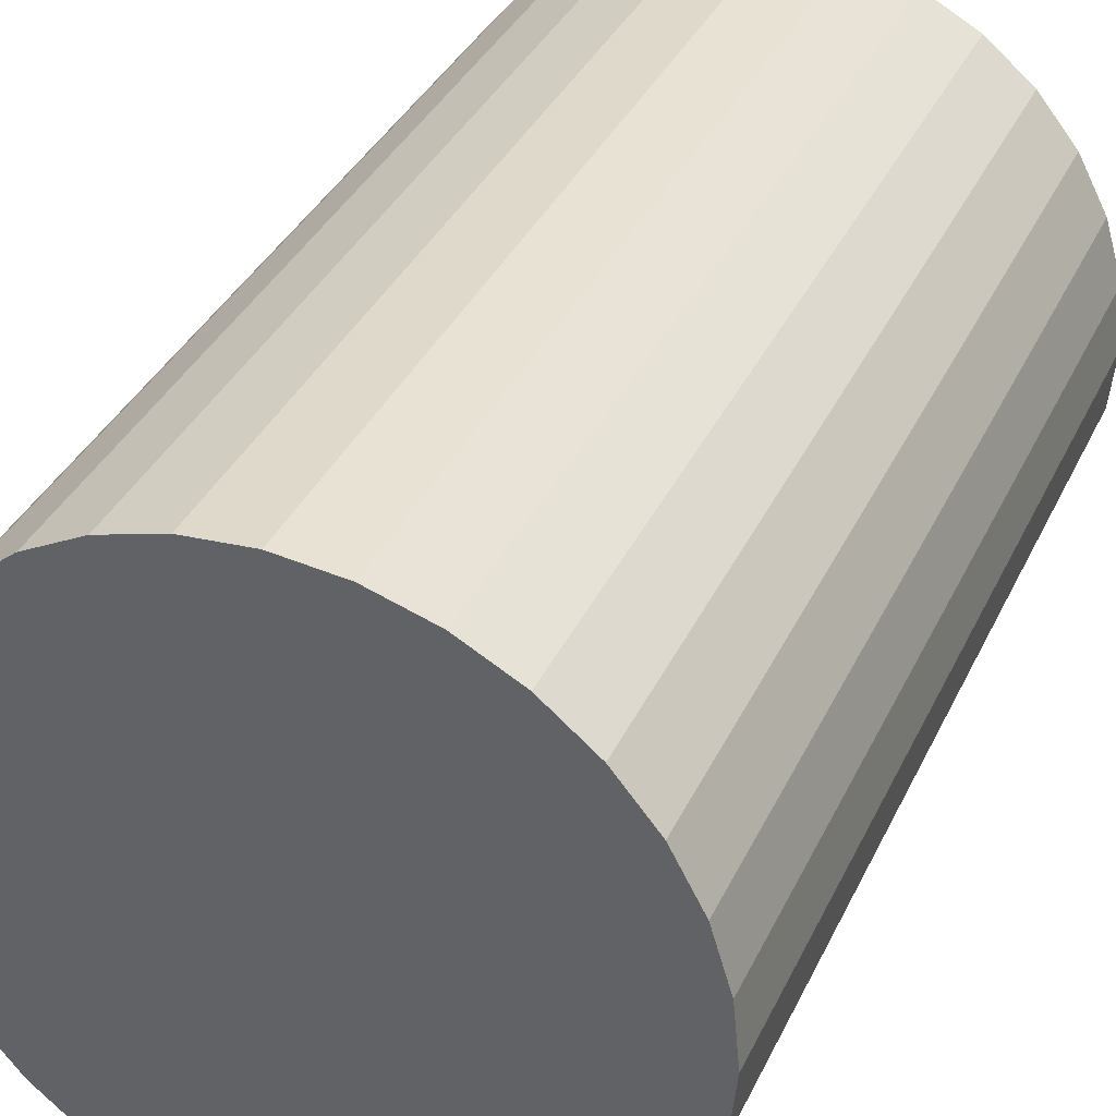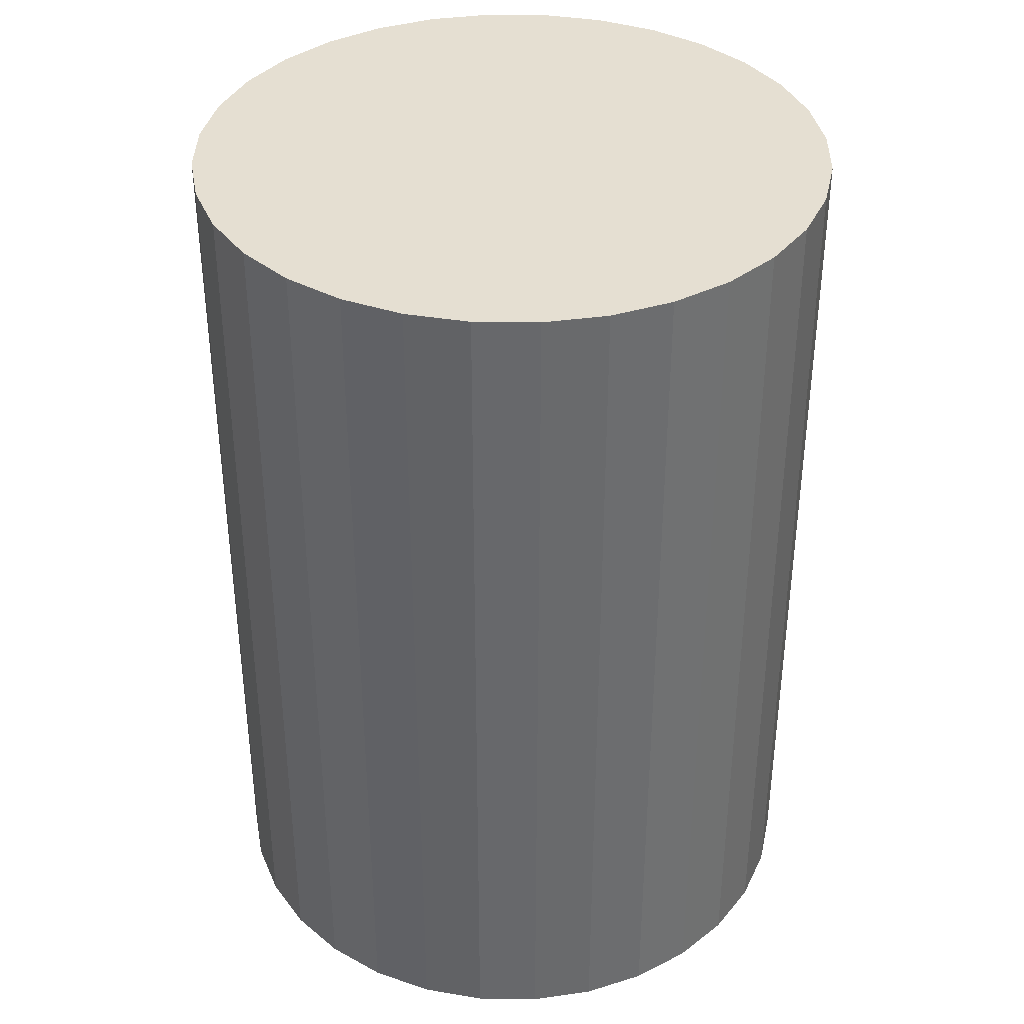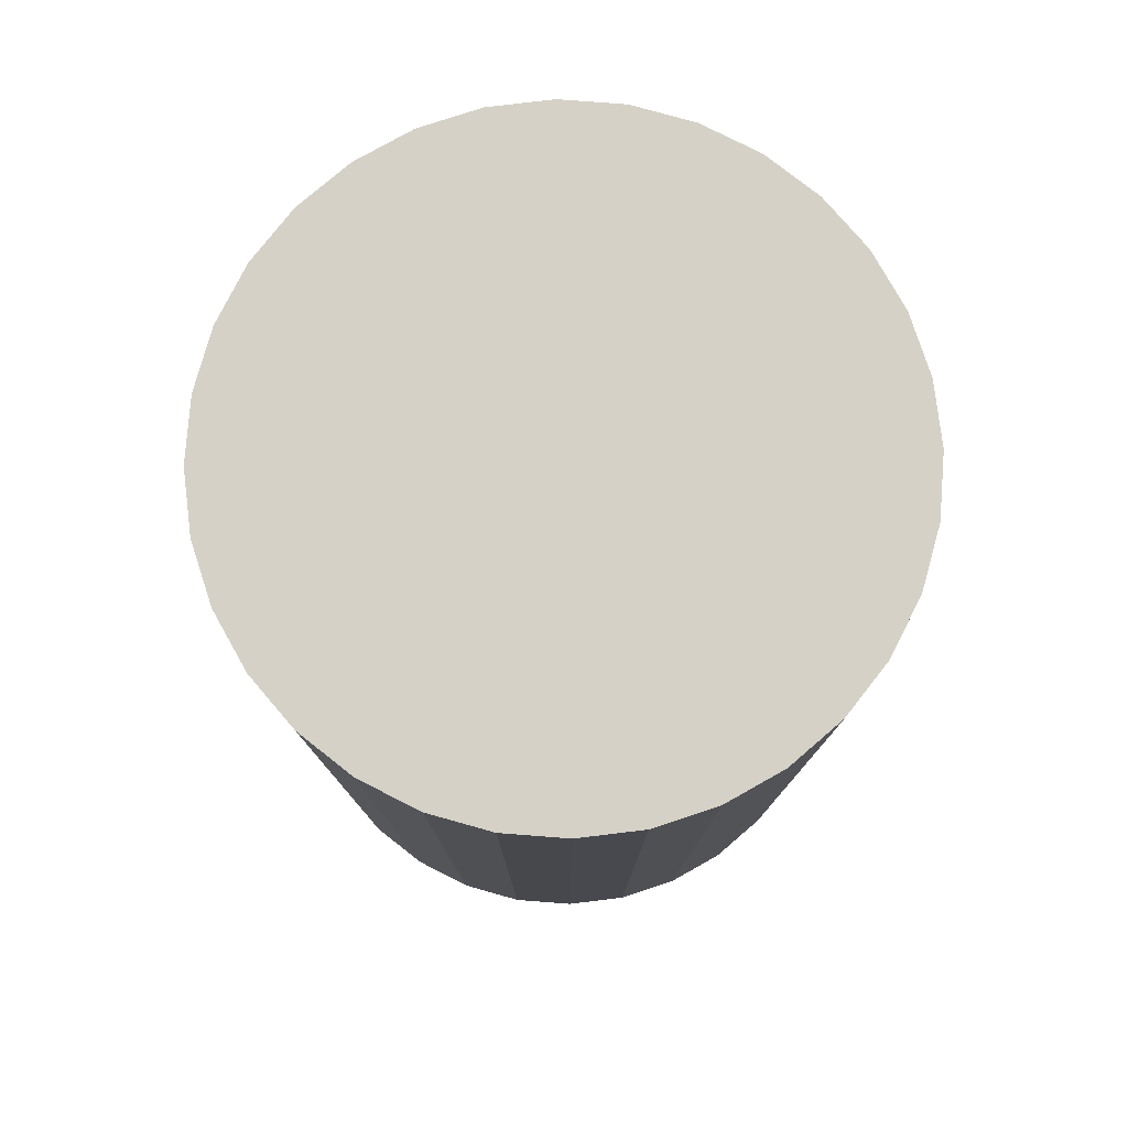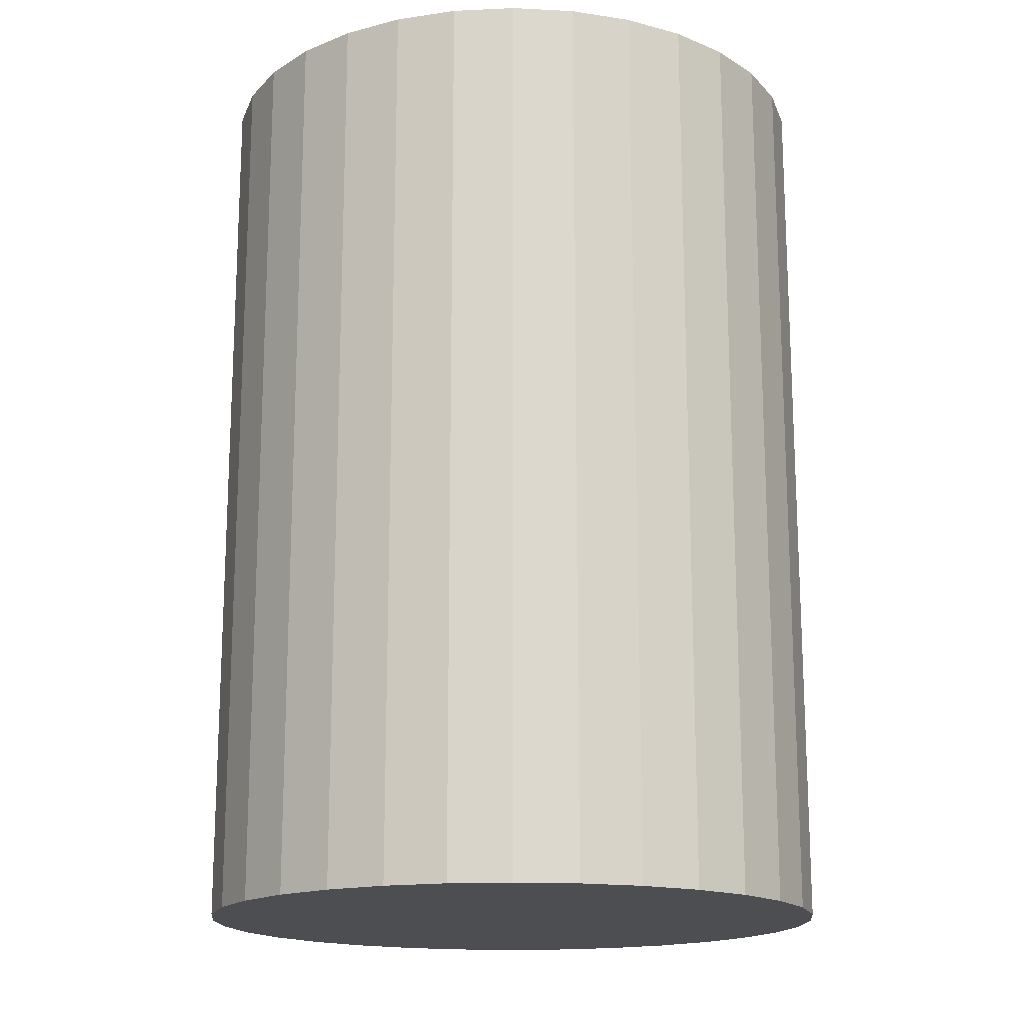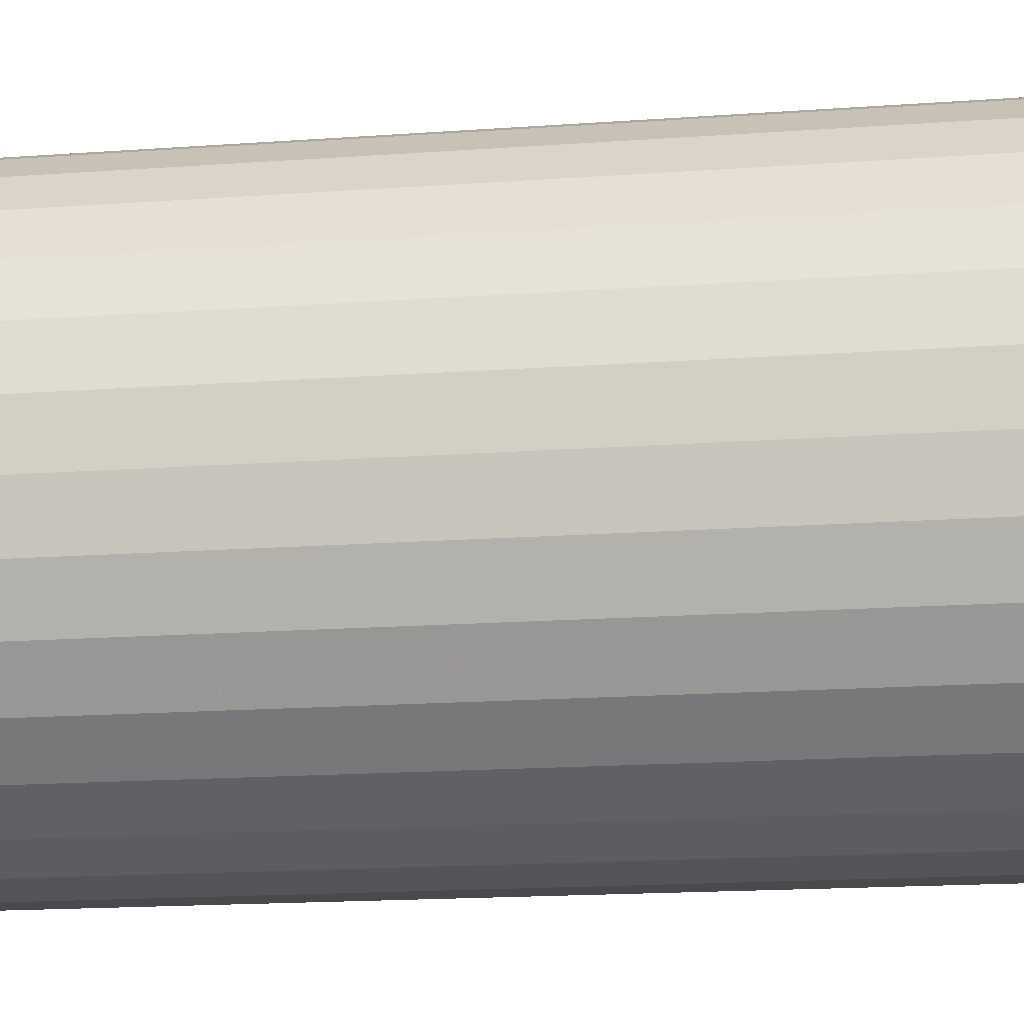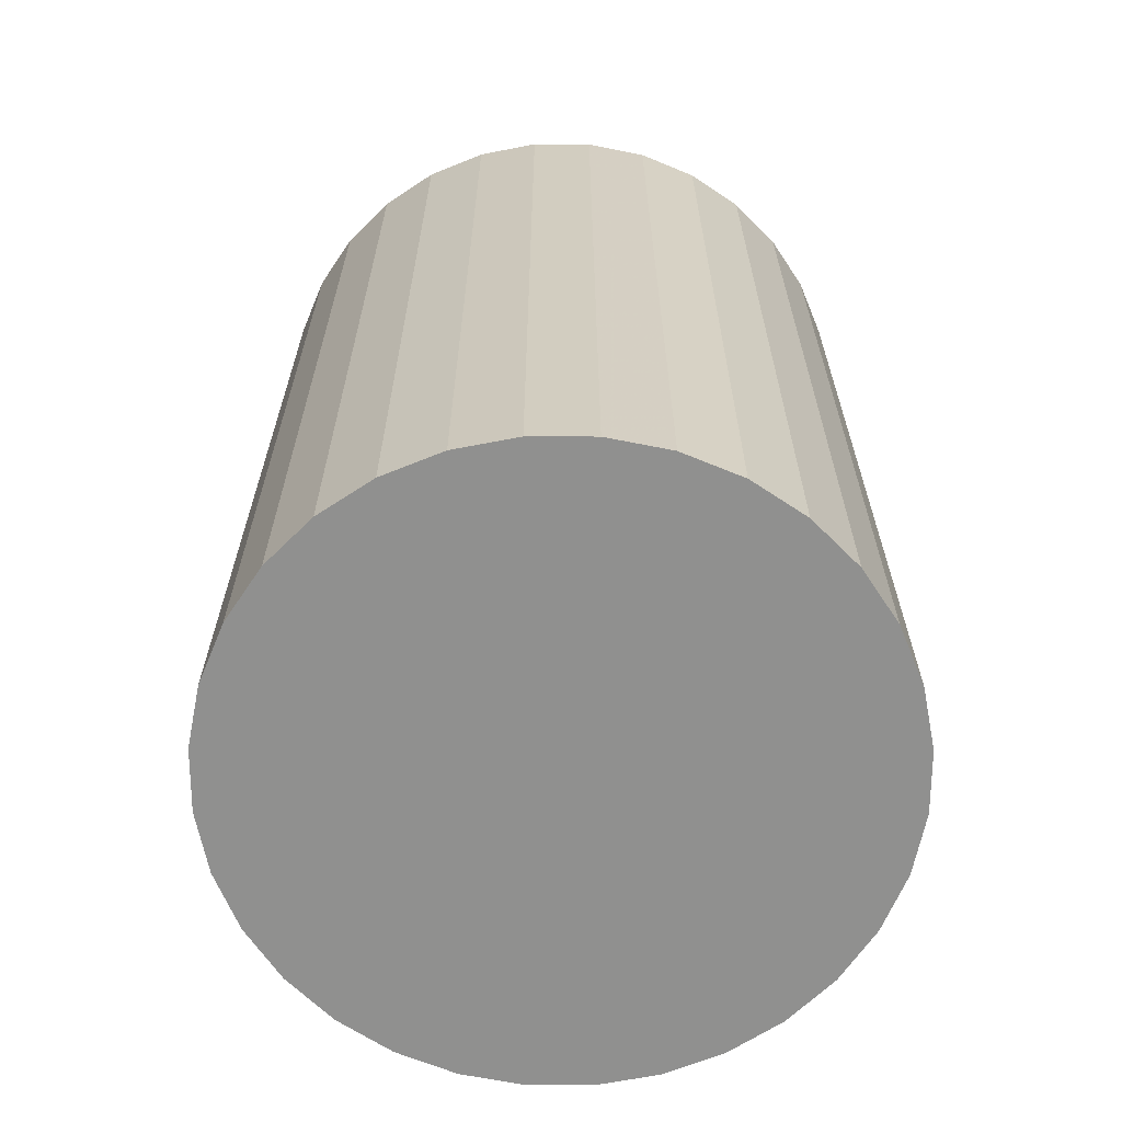
<metadata>
{"format":"obj","ext":"obj","renderer":"f3d","projection":"perspective","resolution":1024,"background":"white","views":[{"elev":36.7,"azim":23.1,"up":"+Y"},{"elev":37.5,"azim":-49.7,"up":"+Z"},{"elev":78.7,"azim":100.0,"up":"+Z"},{"elev":-16.8,"azim":101.0,"up":"+Z"},{"elev":-19.0,"azim":97.5,"up":"+Y"},{"elev":-65.5,"azim":39.2,"up":"+Z"}]}
</metadata>
<code>
v 0 0 -0.03522
v 0.02465 0 -0.03522
v 0.02465 0 0.03522
v 0 0 0.03522
v 0.02418 0.004809 -0.03522
v 0.02418 0.004809 0.03522
v 0.02277 0.009433 -0.03522
v 0.02277 0.009433 0.03522
v 0.0205 0.01369 -0.03522
v 0.0205 0.01369 0.03522
v 0.01743 0.01743 -0.03522
v 0.01743 0.01743 0.03522
v 0.01369 0.0205 -0.03522
v 0.01369 0.0205 0.03522
v 0.009433 0.02277 -0.03522
v 0.009433 0.02277 0.03522
v 0.004809 0.02418 -0.03522
v 0.004809 0.02418 0.03522
v 0 0.02465 -0.03522
v 0 0.02465 0.03522
v -0.004809 0.02418 -0.03522
v -0.004809 0.02418 0.03522
v -0.009433 0.02277 -0.03522
v -0.009433 0.02277 0.03522
v -0.01369 0.0205 -0.03522
v -0.01369 0.0205 0.03522
v -0.01743 0.01743 -0.03522
v -0.01743 0.01743 0.03522
v -0.0205 0.01369 -0.03522
v -0.0205 0.01369 0.03522
v -0.02277 0.009433 -0.03522
v -0.02277 0.009433 0.03522
v -0.02418 0.004809 -0.03522
v -0.02418 0.004809 0.03522
v -0.02465 0 -0.03522
v -0.02465 0 0.03522
v -0.02418 -0.004809 -0.03522
v -0.02418 -0.004809 0.03522
v -0.02277 -0.009433 -0.03522
v -0.02277 -0.009433 0.03522
v -0.0205 -0.01369 -0.03522
v -0.0205 -0.01369 0.03522
v -0.01743 -0.01743 -0.03522
v -0.01743 -0.01743 0.03522
v -0.01369 -0.0205 -0.03522
v -0.01369 -0.0205 0.03522
v -0.009433 -0.02277 -0.03522
v -0.009433 -0.02277 0.03522
v -0.004809 -0.02418 -0.03522
v -0.004809 -0.02418 0.03522
v -0 -0.02465 -0.03522
v -0 -0.02465 0.03522
v 0.004809 -0.02418 -0.03522
v 0.004809 -0.02418 0.03522
v 0.009433 -0.02277 -0.03522
v 0.009433 -0.02277 0.03522
v 0.01369 -0.0205 -0.03522
v 0.01369 -0.0205 0.03522
v 0.01743 -0.01743 -0.03522
v 0.01743 -0.01743 0.03522
v 0.0205 -0.01369 -0.03522
v 0.0205 -0.01369 0.03522
v 0.02277 -0.009433 -0.03522
v 0.02277 -0.009433 0.03522
v 0.02418 -0.004809 -0.03522
v 0.02418 -0.004809 0.03522
f 2 1 5
f 2 5 3
f 3 5 6
f 3 6 4
f 5 1 7
f 5 7 6
f 6 7 8
f 6 8 4
f 7 1 9
f 7 9 8
f 8 9 10
f 8 10 4
f 9 1 11
f 9 11 10
f 10 11 12
f 10 12 4
f 11 1 13
f 11 13 12
f 12 13 14
f 12 14 4
f 13 1 15
f 13 15 14
f 14 15 16
f 14 16 4
f 15 1 17
f 15 17 16
f 16 17 18
f 16 18 4
f 17 1 19
f 17 19 18
f 18 19 20
f 18 20 4
f 19 1 21
f 19 21 20
f 20 21 22
f 20 22 4
f 21 1 23
f 21 23 22
f 22 23 24
f 22 24 4
f 23 1 25
f 23 25 24
f 24 25 26
f 24 26 4
f 25 1 27
f 25 27 26
f 26 27 28
f 26 28 4
f 27 1 29
f 27 29 28
f 28 29 30
f 28 30 4
f 29 1 31
f 29 31 30
f 30 31 32
f 30 32 4
f 31 1 33
f 31 33 32
f 32 33 34
f 32 34 4
f 33 1 35
f 33 35 34
f 34 35 36
f 34 36 4
f 35 1 37
f 35 37 36
f 36 37 38
f 36 38 4
f 37 1 39
f 37 39 38
f 38 39 40
f 38 40 4
f 39 1 41
f 39 41 40
f 40 41 42
f 40 42 4
f 41 1 43
f 41 43 42
f 42 43 44
f 42 44 4
f 43 1 45
f 43 45 44
f 44 45 46
f 44 46 4
f 45 1 47
f 45 47 46
f 46 47 48
f 46 48 4
f 47 1 49
f 47 49 48
f 48 49 50
f 48 50 4
f 49 1 51
f 49 51 50
f 50 51 52
f 50 52 4
f 51 1 53
f 51 53 52
f 52 53 54
f 52 54 4
f 53 1 55
f 53 55 54
f 54 55 56
f 54 56 4
f 55 1 57
f 55 57 56
f 56 57 58
f 56 58 4
f 57 1 59
f 57 59 58
f 58 59 60
f 58 60 4
f 59 1 61
f 59 61 60
f 60 61 62
f 60 62 4
f 61 1 63
f 61 63 62
f 62 63 64
f 62 64 4
f 63 1 65
f 63 65 64
f 64 65 66
f 64 66 4
f 65 1 2
f 65 2 66
f 66 2 3
f 66 3 4

</code>
